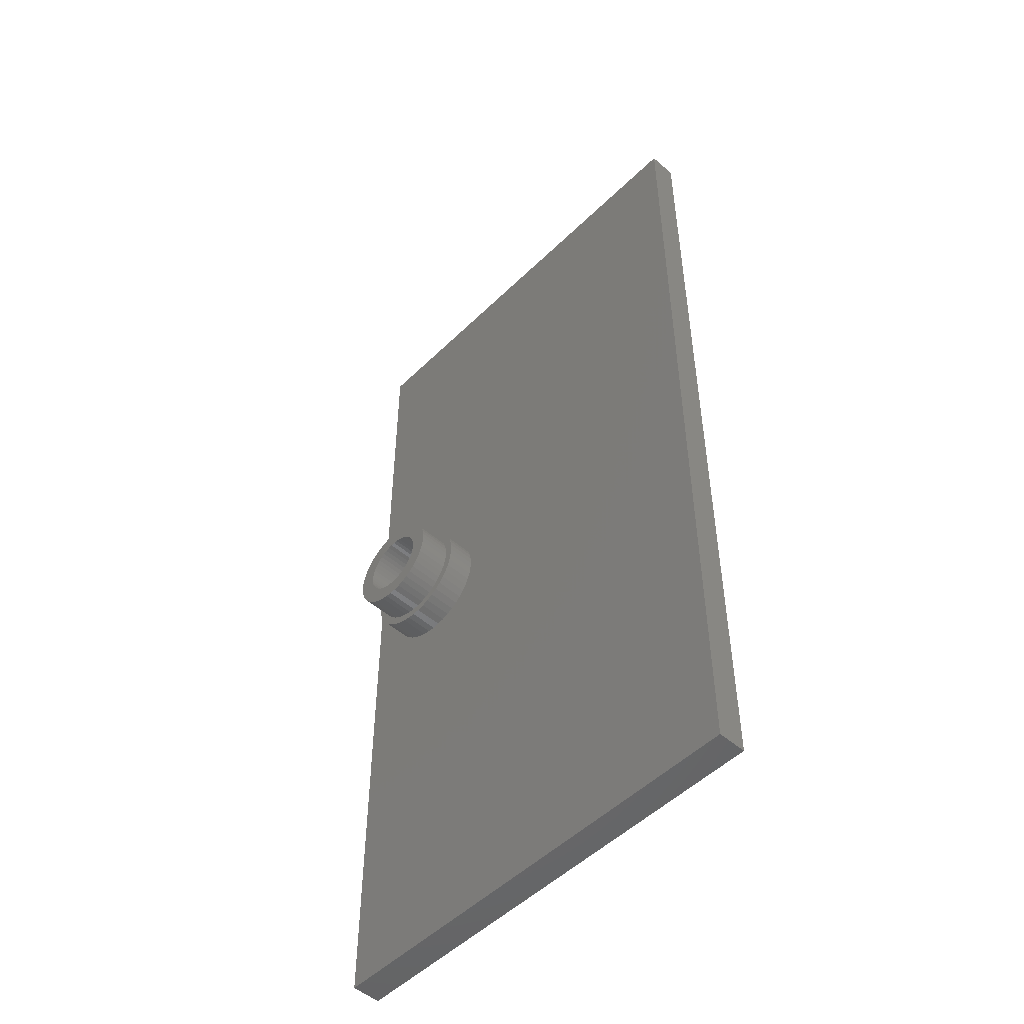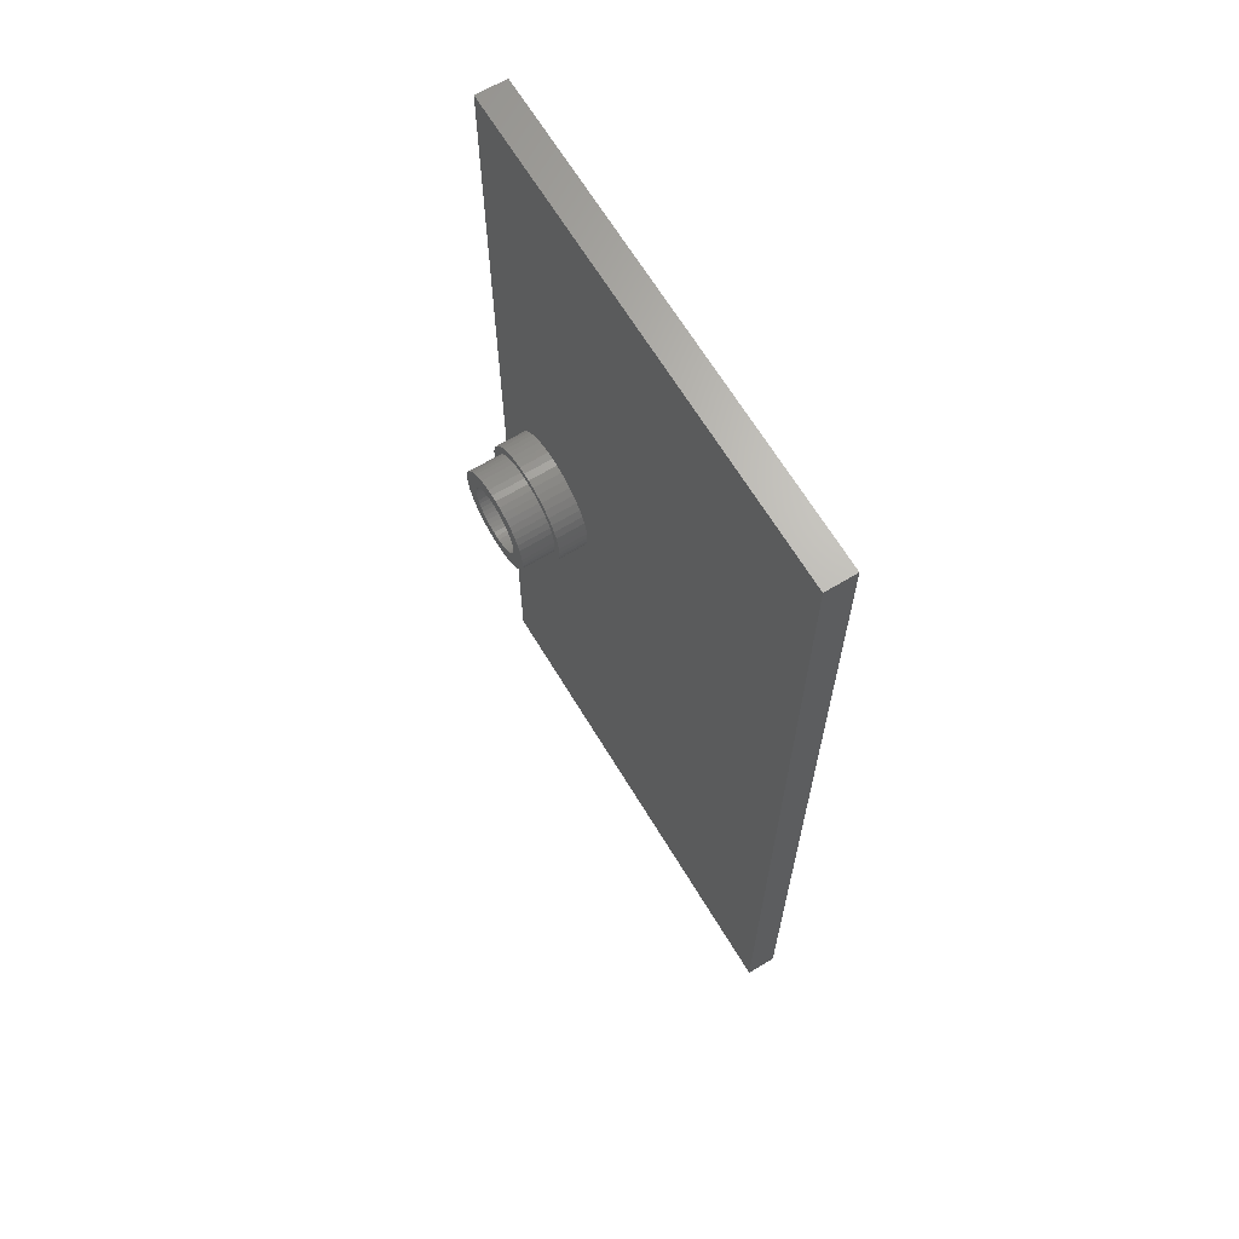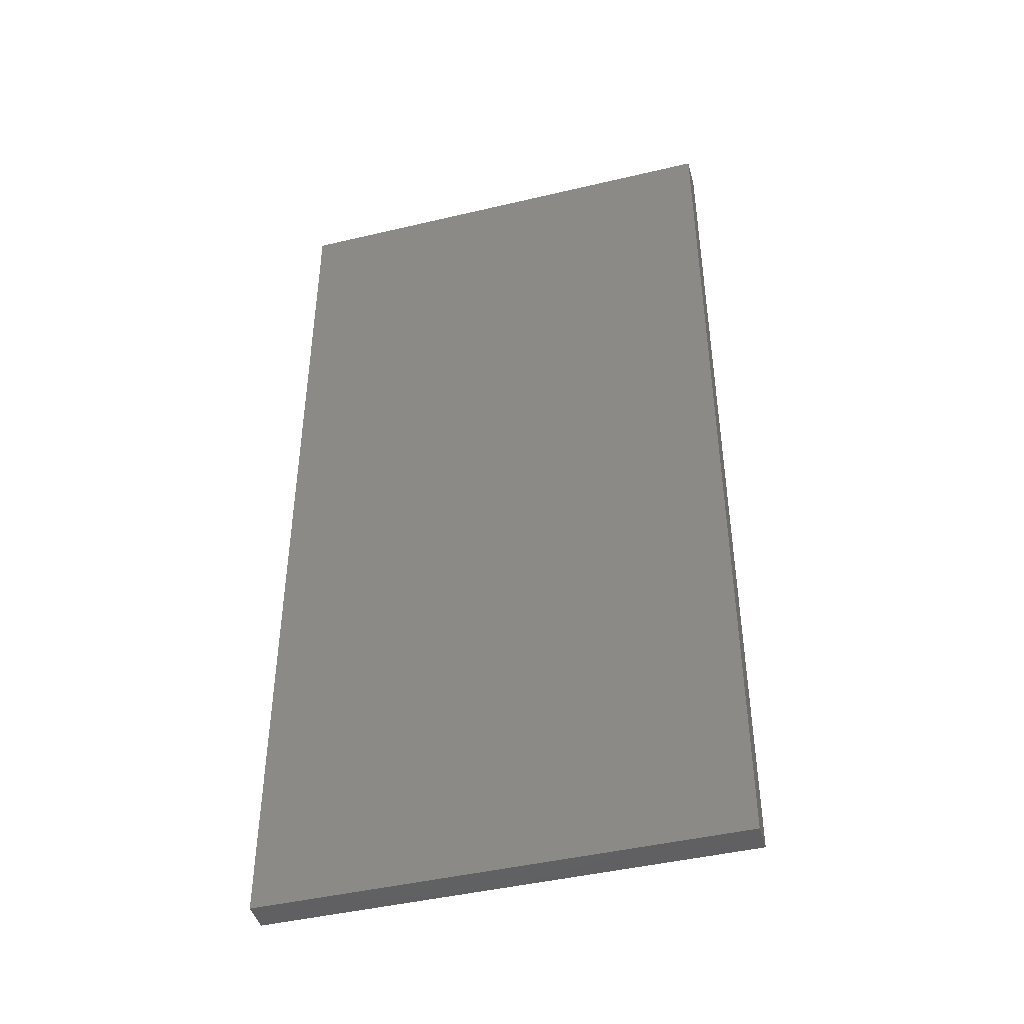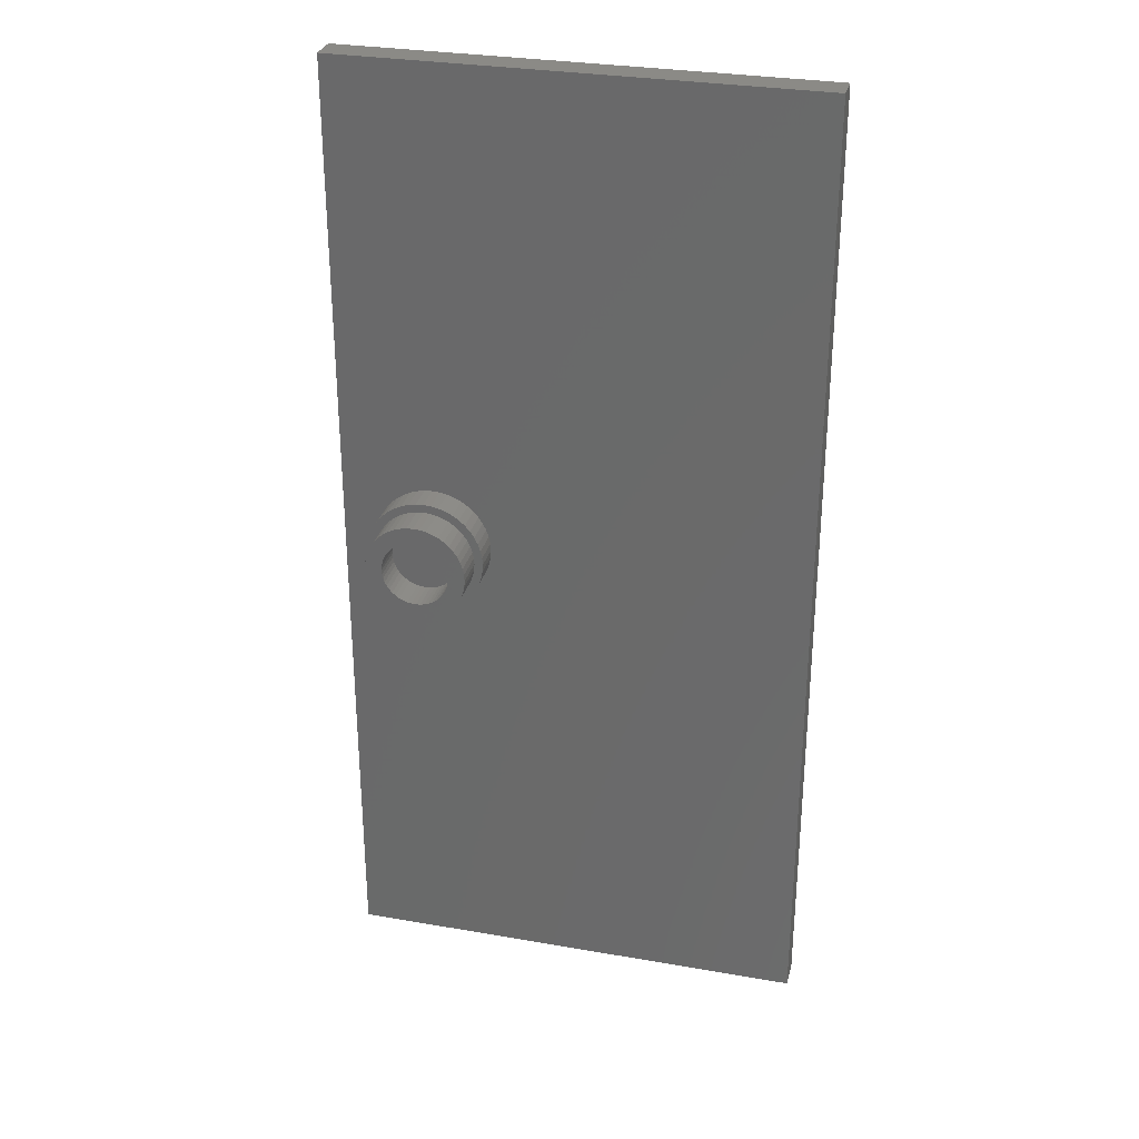
<metadata>
{"format":"stl","ext":"stl","renderer":"f3d","projection":"perspective","resolution":1024,"background":"white","views":[{"elev":-50.7,"azim":-133.3,"up":"+Y"},{"elev":66.5,"azim":-121.2,"up":"+Y"},{"elev":-44.3,"azim":15.5,"up":"+Y"},{"elev":30.2,"azim":-165.8,"up":"+Y"}]}
</metadata>
<code>
# stl→obj: 301 verts, 594 faces
v 1.6 4.8 1.4
v 24 4.8 1.4
v 24 51.2 1.4
v 1.6 51.2 1.4
v 1.6 4.8 0
v 24 4.8 0
v 1.6 51.2 0
v 24 51.2 0
v 16.8 30.8 0
v 16.8 25.2 0
v 22.4 25.2 0
v 22.4 30.8 0
v 22.38 27.63 0
v 22.4 28 0
v 22.3 27.28 0
v 22.19 26.93 0
v 22.02 26.6 0
v 21.82 26.3 0
v 21.58 26.02 0
v 21.3 25.78 0
v 21 25.58 0
v 20.67 25.41 0
v 20.32 25.3 0
v 19.97 25.22 0
v 19.6 25.2 0
v 19.23 25.22 0
v 18.88 25.3 0
v 18.53 25.41 0
v 18.2 25.58 0
v 17.9 25.78 0
v 17.62 26.02 0
v 17.38 26.3 0
v 17.18 26.6 0
v 17.01 26.93 0
v 16.9 27.28 0
v 16.82 27.63 0
v 16.8 28 0
v 16.82 28.37 0
v 16.9 28.72 0
v 17.01 29.07 0
v 17.18 29.4 0
v 17.38 29.7 0
v 17.62 29.98 0
v 17.9 30.22 0
v 18.2 30.42 0
v 18.53 30.59 0
v 18.88 30.7 0
v 19.23 30.78 0
v 19.6 30.8 0
v 19.97 30.78 0
v 20.32 30.7 0
v 20.67 30.59 0
v 21 30.42 0
v 21.3 30.22 0
v 21.58 29.98 0
v 21.82 29.7 0
v 22.02 29.4 0
v 22.19 29.07 0
v 22.3 28.72 0
v 22.38 28.37 0
v 22.38 27.63 -1.4
v 22.4 28 -1.4
v 22.3 27.28 -1.4
v 22.19 26.93 -1.4
v 22.02 26.6 -1.4
v 21.82 26.3 -1.4
v 21.58 26.02 -1.4
v 21.3 25.78 -1.4
v 21 25.58 -1.4
v 20.67 25.41 -1.4
v 20.32 25.3 -1.4
v 19.97 25.22 -1.4
v 19.6 25.2 -1.4
v 19.23 25.22 -1.4
v 18.88 25.3 -1.4
v 18.53 25.41 -1.4
v 18.2 25.58 -1.4
v 17.9 25.78 -1.4
v 17.62 26.02 -1.4
v 17.38 26.3 -1.4
v 17.18 26.6 -1.4
v 17.01 26.93 -1.4
v 16.9 27.28 -1.4
v 16.82 27.63 -1.4
v 16.8 28 -1.4
v 16.82 28.37 -1.4
v 16.9 28.72 -1.4
v 17.01 29.07 -1.4
v 17.18 29.4 -1.4
v 17.38 29.7 -1.4
v 17.62 29.98 -1.4
v 17.9 30.22 -1.4
v 18.2 30.42 -1.4
v 18.53 30.59 -1.4
v 18.88 30.7 -1.4
v 19.23 30.78 -1.4
v 19.6 30.8 -1.4
v 19.97 30.78 -1.4
v 20.32 30.7 -1.4
v 20.67 30.59 -1.4
v 21 30.42 -1.4
v 21.3 30.22 -1.4
v 21.58 29.98 -1.4
v 21.82 29.7 -1.4
v 22.02 29.4 -1.4
v 22.19 29.07 -1.4
v 22.3 28.72 -1.4
v 22.38 28.37 -1.4
v 21.98 27.69 -1.4
v 22 28 -1.4
v 21.92 27.38 -1.4
v 21.82 27.08 -1.4
v 21.68 26.8 -1.4
v 21.5 26.54 -1.4
v 21.3 26.3 -1.4
v 21.06 26.1 -1.4
v 20.8 25.92 -1.4
v 20.52 25.78 -1.4
v 20.22 25.68 -1.4
v 19.91 25.62 -1.4
v 19.6 25.6 -1.4
v 19.29 25.62 -1.4
v 18.98 25.68 -1.4
v 18.68 25.78 -1.4
v 18.4 25.92 -1.4
v 18.14 26.1 -1.4
v 17.9 26.3 -1.4
v 17.7 26.54 -1.4
v 17.52 26.8 -1.4
v 17.38 27.08 -1.4
v 17.28 27.38 -1.4
v 17.22 27.69 -1.4
v 17.2 28 -1.4
v 17.22 28.31 -1.4
v 17.28 28.62 -1.4
v 17.38 28.92 -1.4
v 17.52 29.2 -1.4
v 17.7 29.46 -1.4
v 17.9 29.7 -1.4
v 18.14 29.9 -1.4
v 18.4 30.08 -1.4
v 18.68 30.22 -1.4
v 18.98 30.32 -1.4
v 19.29 30.38 -1.4
v 19.6 30.4 -1.4
v 19.91 30.38 -1.4
v 20.22 30.32 -1.4
v 20.52 30.22 -1.4
v 20.8 30.08 -1.4
v 21.06 29.9 -1.4
v 21.3 29.7 -1.4
v 21.5 29.46 -1.4
v 21.68 29.2 -1.4
v 21.82 28.92 -1.4
v 21.92 28.62 -1.4
v 21.98 28.31 -1.4
v 19.6 28 -1.4
v 21.2 28 -1.4
v 21.19 27.79 -1.4
v 21.15 27.59 -1.4
v 21.08 27.39 -1.4
v 20.99 27.2 -1.4
v 20.87 27.03 -1.4
v 20.73 26.87 -1.4
v 20.57 26.73 -1.4
v 20.4 26.61 -1.4
v 20.21 26.52 -1.4
v 20.01 26.45 -1.4
v 19.81 26.41 -1.4
v 19.6 26.4 -1.4
v 19.39 26.41 -1.4
v 19.19 26.45 -1.4
v 18.99 26.52 -1.4
v 18.8 26.61 -1.4
v 18.63 26.73 -1.4
v 18.47 26.87 -1.4
v 18.33 27.03 -1.4
v 18.21 27.2 -1.4
v 18.12 27.39 -1.4
v 18.05 27.59 -1.4
v 18.01 27.79 -1.4
v 18 28 -1.4
v 18.01 28.21 -1.4
v 18.05 28.41 -1.4
v 18.12 28.61 -1.4
v 18.21 28.8 -1.4
v 18.33 28.97 -1.4
v 18.47 29.13 -1.4
v 18.63 29.27 -1.4
v 18.8 29.39 -1.4
v 18.99 29.48 -1.4
v 19.19 29.55 -1.4
v 19.39 29.59 -1.4
v 19.6 29.6 -1.4
v 19.81 29.59 -1.4
v 20.01 29.55 -1.4
v 20.21 29.48 -1.4
v 20.4 29.39 -1.4
v 20.57 29.27 -1.4
v 20.73 29.13 -1.4
v 20.87 28.97 -1.4
v 20.99 28.8 -1.4
v 21.08 28.61 -1.4
v 21.15 28.41 -1.4
v 21.19 28.21 -1.4
v 19.81 29.59 -3
v 19.6 29.6 -3
v 20.01 29.55 -3
v 20.21 29.48 -3
v 20.4 29.39 -3
v 20.57 29.27 -3
v 20.73 29.13 -3
v 20.87 28.97 -3
v 20.99 28.8 -3
v 21.08 28.61 -3
v 21.15 28.41 -3
v 21.19 28.21 -3
v 21.2 28 -3
v 21.19 27.79 -3
v 21.15 27.59 -3
v 21.08 27.39 -3
v 20.99 27.2 -3
v 20.87 27.03 -3
v 20.73 26.87 -3
v 20.57 26.73 -3
v 20.4 26.61 -3
v 20.21 26.52 -3
v 20.01 26.45 -3
v 19.81 26.41 -3
v 19.6 26.4 -3
v 19.39 26.41 -3
v 19.19 26.45 -3
v 18.99 26.52 -3
v 18.8 26.61 -3
v 18.63 26.73 -3
v 18.47 26.87 -3
v 18.33 27.03 -3
v 18.21 27.2 -3
v 18.12 27.39 -3
v 18.05 27.59 -3
v 18.01 27.79 -3
v 18 28 -3
v 18.01 28.21 -3
v 18.05 28.41 -3
v 18.12 28.61 -3
v 18.21 28.8 -3
v 18.33 28.97 -3
v 18.47 29.13 -3
v 18.63 29.27 -3
v 18.8 29.39 -3
v 18.99 29.48 -3
v 19.19 29.55 -3
v 19.39 29.59 -3
v 19.91 30.38 -3
v 19.6 30.4 -3
v 20.22 30.32 -3
v 20.52 30.22 -3
v 20.8 30.08 -3
v 21.06 29.9 -3
v 21.3 29.7 -3
v 21.5 29.46 -3
v 21.68 29.2 -3
v 21.82 28.92 -3
v 21.92 28.62 -3
v 21.98 28.31 -3
v 22 28 -3
v 21.98 27.69 -3
v 21.92 27.38 -3
v 21.82 27.08 -3
v 21.68 26.8 -3
v 21.5 26.54 -3
v 21.3 26.3 -3
v 21.06 26.1 -3
v 20.8 25.92 -3
v 20.52 25.78 -3
v 20.22 25.68 -3
v 19.91 25.62 -3
v 19.6 25.6 -3
v 19.29 25.62 -3
v 18.98 25.68 -3
v 18.68 25.78 -3
v 18.4 25.92 -3
v 18.14 26.1 -3
v 17.9 26.3 -3
v 17.7 26.54 -3
v 17.52 26.8 -3
v 17.38 27.08 -3
v 17.28 27.38 -3
v 17.22 27.69 -3
v 17.2 28 -3
v 17.22 28.31 -3
v 17.28 28.62 -3
v 17.38 28.92 -3
v 17.52 29.2 -3
v 17.7 29.46 -3
v 17.9 29.7 -3
v 18.14 29.9 -3
v 18.4 30.08 -3
v 18.68 30.22 -3
v 18.98 30.32 -3
v 19.29 30.38 -3
f 1 2 3
f 3 4 1
f 1 5 6
f 6 2 1
f 4 7 5
f 5 1 4
f 3 8 7
f 7 4 3
f 2 6 8
f 8 3 2
f 7 9 10
f 10 5 7
f 5 10 11
f 11 6 5
f 6 11 12
f 12 8 6
f 8 12 9
f 9 7 8
f 13 14 11
f 15 13 11
f 16 15 11
f 17 16 11
f 18 17 11
f 19 18 11
f 20 19 11
f 21 20 11
f 22 21 11
f 23 22 11
f 24 23 11
f 25 24 11
f 26 25 10
f 27 26 10
f 28 27 10
f 29 28 10
f 30 29 10
f 31 30 10
f 32 31 10
f 33 32 10
f 34 33 10
f 35 34 10
f 36 35 10
f 37 36 10
f 38 37 9
f 39 38 9
f 40 39 9
f 41 40 9
f 42 41 9
f 43 42 9
f 44 43 9
f 45 44 9
f 46 45 9
f 47 46 9
f 48 47 9
f 49 48 9
f 50 49 12
f 51 50 12
f 52 51 12
f 53 52 12
f 54 53 12
f 55 54 12
f 56 55 12
f 57 56 12
f 58 57 12
f 59 58 12
f 60 59 12
f 14 60 12
f 61 62 14
f 14 13 61
f 63 61 13
f 13 15 63
f 64 63 15
f 15 16 64
f 65 64 16
f 16 17 65
f 66 65 17
f 17 18 66
f 67 66 18
f 18 19 67
f 68 67 19
f 19 20 68
f 69 68 20
f 20 21 69
f 70 69 21
f 21 22 70
f 71 70 22
f 22 23 71
f 72 71 23
f 23 24 72
f 73 72 24
f 24 25 73
f 74 73 25
f 25 26 74
f 75 74 26
f 26 27 75
f 76 75 27
f 27 28 76
f 77 76 28
f 28 29 77
f 78 77 29
f 29 30 78
f 79 78 30
f 30 31 79
f 80 79 31
f 31 32 80
f 81 80 32
f 32 33 81
f 82 81 33
f 33 34 82
f 83 82 34
f 34 35 83
f 84 83 35
f 35 36 84
f 85 84 36
f 36 37 85
f 86 85 37
f 37 38 86
f 87 86 38
f 38 39 87
f 88 87 39
f 39 40 88
f 89 88 40
f 40 41 89
f 90 89 41
f 41 42 90
f 91 90 42
f 42 43 91
f 92 91 43
f 43 44 92
f 93 92 44
f 44 45 93
f 94 93 45
f 45 46 94
f 95 94 46
f 46 47 95
f 96 95 47
f 47 48 96
f 97 96 48
f 48 49 97
f 98 97 49
f 49 50 98
f 99 98 50
f 50 51 99
f 100 99 51
f 51 52 100
f 101 100 52
f 52 53 101
f 102 101 53
f 53 54 102
f 103 102 54
f 54 55 103
f 104 103 55
f 55 56 104
f 105 104 56
f 56 57 105
f 106 105 57
f 57 58 106
f 107 106 58
f 58 59 107
f 108 107 59
f 59 60 108
f 62 108 60
f 60 14 62
f 62 61 109
f 109 110 62
f 61 63 111
f 111 109 61
f 63 64 112
f 112 111 63
f 64 65 113
f 113 112 64
f 65 66 114
f 114 113 65
f 66 67 115
f 115 114 66
f 67 68 116
f 116 115 67
f 68 69 117
f 117 116 68
f 69 70 118
f 118 117 69
f 70 71 119
f 119 118 70
f 71 72 120
f 120 119 71
f 72 73 121
f 121 120 72
f 73 74 122
f 122 121 73
f 74 75 123
f 123 122 74
f 75 76 124
f 124 123 75
f 76 77 125
f 125 124 76
f 77 78 126
f 126 125 77
f 78 79 127
f 127 126 78
f 79 80 128
f 128 127 79
f 80 81 129
f 129 128 80
f 81 82 130
f 130 129 81
f 82 83 131
f 131 130 82
f 83 84 132
f 132 131 83
f 84 85 133
f 133 132 84
f 85 86 134
f 134 133 85
f 86 87 135
f 135 134 86
f 87 88 136
f 136 135 87
f 88 89 137
f 137 136 88
f 89 90 138
f 138 137 89
f 90 91 139
f 139 138 90
f 91 92 140
f 140 139 91
f 92 93 141
f 141 140 92
f 93 94 142
f 142 141 93
f 94 95 143
f 143 142 94
f 95 96 144
f 144 143 95
f 96 97 145
f 145 144 96
f 97 98 146
f 146 145 97
f 98 99 147
f 147 146 98
f 99 100 148
f 148 147 99
f 100 101 149
f 149 148 100
f 101 102 150
f 150 149 101
f 102 103 151
f 151 150 102
f 103 104 152
f 152 151 103
f 104 105 153
f 153 152 104
f 105 106 154
f 154 153 105
f 106 107 155
f 155 154 106
f 107 108 156
f 156 155 107
f 108 62 110
f 110 156 108
f 157 158 159
f 157 159 160
f 157 160 161
f 157 161 162
f 157 162 163
f 157 163 164
f 157 164 165
f 157 165 166
f 157 166 167
f 157 167 168
f 157 168 169
f 157 169 170
f 157 170 171
f 157 171 172
f 157 172 173
f 157 173 174
f 157 174 175
f 157 175 176
f 157 176 177
f 157 177 178
f 157 178 179
f 157 179 180
f 157 180 181
f 157 181 182
f 157 182 183
f 157 183 184
f 157 184 185
f 157 185 186
f 157 186 187
f 157 187 188
f 157 188 189
f 157 189 190
f 157 190 191
f 157 191 192
f 157 192 193
f 157 193 194
f 157 194 195
f 157 195 196
f 157 196 197
f 157 197 198
f 157 198 199
f 157 199 200
f 157 200 201
f 157 201 202
f 157 202 203
f 157 203 204
f 157 204 205
f 157 205 158
f 206 194 207
f 194 206 195
f 208 195 206
f 195 208 196
f 209 196 208
f 196 209 197
f 210 197 209
f 197 210 198
f 211 198 210
f 198 211 199
f 212 199 211
f 199 212 200
f 213 200 212
f 200 213 201
f 214 201 213
f 201 214 202
f 215 202 214
f 202 215 203
f 216 203 215
f 203 216 204
f 217 204 216
f 204 217 205
f 218 205 217
f 205 218 158
f 219 158 218
f 158 219 159
f 220 159 219
f 159 220 160
f 221 160 220
f 160 221 161
f 222 161 221
f 161 222 162
f 223 162 222
f 162 223 163
f 224 163 223
f 163 224 164
f 225 164 224
f 164 225 165
f 226 165 225
f 165 226 166
f 227 166 226
f 166 227 167
f 228 167 227
f 167 228 168
f 229 168 228
f 168 229 169
f 230 169 229
f 169 230 170
f 231 170 230
f 170 231 171
f 232 171 231
f 171 232 172
f 233 172 232
f 172 233 173
f 234 173 233
f 173 234 174
f 235 174 234
f 174 235 175
f 236 175 235
f 175 236 176
f 237 176 236
f 176 237 177
f 238 177 237
f 177 238 178
f 239 178 238
f 178 239 179
f 240 179 239
f 179 240 180
f 241 180 240
f 180 241 181
f 242 181 241
f 181 242 182
f 243 182 242
f 182 243 183
f 244 183 243
f 183 244 184
f 245 184 244
f 184 245 185
f 246 185 245
f 185 246 186
f 247 186 246
f 186 247 187
f 248 187 247
f 187 248 188
f 249 188 248
f 188 249 189
f 250 189 249
f 189 250 190
f 251 190 250
f 190 251 191
f 252 191 251
f 191 252 192
f 253 192 252
f 192 253 193
f 207 193 253
f 193 207 194
f 254 255 145
f 145 146 254
f 256 254 146
f 146 147 256
f 257 256 147
f 147 148 257
f 258 257 148
f 148 149 258
f 259 258 149
f 149 150 259
f 260 259 150
f 150 151 260
f 261 260 151
f 151 152 261
f 262 261 152
f 152 153 262
f 263 262 153
f 153 154 263
f 264 263 154
f 154 155 264
f 265 264 155
f 155 156 265
f 266 265 156
f 156 110 266
f 267 266 110
f 110 109 267
f 268 267 109
f 109 111 268
f 269 268 111
f 111 112 269
f 270 269 112
f 112 113 270
f 271 270 113
f 113 114 271
f 272 271 114
f 114 115 272
f 273 272 115
f 115 116 273
f 274 273 116
f 116 117 274
f 275 274 117
f 117 118 275
f 276 275 118
f 118 119 276
f 277 276 119
f 119 120 277
f 278 277 120
f 120 121 278
f 279 278 121
f 121 122 279
f 280 279 122
f 122 123 280
f 281 280 123
f 123 124 281
f 282 281 124
f 124 125 282
f 283 282 125
f 125 126 283
f 284 283 126
f 126 127 284
f 285 284 127
f 127 128 285
f 286 285 128
f 128 129 286
f 287 286 129
f 129 130 287
f 288 287 130
f 130 131 288
f 289 288 131
f 131 132 289
f 290 289 132
f 132 133 290
f 291 290 133
f 133 134 291
f 292 291 134
f 134 135 292
f 293 292 135
f 135 136 293
f 294 293 136
f 136 137 294
f 295 294 137
f 137 138 295
f 296 295 138
f 138 139 296
f 297 296 139
f 139 140 297
f 298 297 140
f 140 141 298
f 299 298 141
f 141 142 299
f 300 299 142
f 142 143 300
f 301 300 143
f 143 144 301
f 255 301 144
f 144 145 255
f 255 254 206
f 206 207 255
f 254 256 208
f 208 206 254
f 256 257 209
f 209 208 256
f 257 258 210
f 210 209 257
f 258 259 211
f 211 210 258
f 259 260 212
f 212 211 259
f 260 261 213
f 213 212 260
f 261 262 214
f 214 213 261
f 262 263 215
f 215 214 262
f 263 264 216
f 216 215 263
f 264 265 217
f 217 216 264
f 265 266 218
f 218 217 265
f 266 267 219
f 219 218 266
f 267 268 220
f 220 219 267
f 268 269 221
f 221 220 268
f 269 270 222
f 222 221 269
f 270 271 223
f 223 222 270
f 271 272 224
f 224 223 271
f 272 273 225
f 225 224 272
f 273 274 226
f 226 225 273
f 274 275 227
f 227 226 274
f 275 276 228
f 228 227 275
f 276 277 229
f 229 228 276
f 277 278 230
f 230 229 277
f 278 279 231
f 231 230 278
f 279 280 232
f 232 231 279
f 280 281 233
f 233 232 280
f 281 282 234
f 234 233 281
f 282 283 235
f 235 234 282
f 283 284 236
f 236 235 283
f 284 285 237
f 237 236 284
f 285 286 238
f 238 237 285
f 286 287 239
f 239 238 286
f 287 288 240
f 240 239 287
f 288 289 241
f 241 240 288
f 289 290 242
f 242 241 289
f 290 291 243
f 243 242 290
f 291 292 244
f 244 243 291
f 292 293 245
f 245 244 292
f 293 294 246
f 246 245 293
f 294 295 247
f 247 246 294
f 295 296 248
f 248 247 295
f 296 297 249
f 249 248 296
f 297 298 250
f 250 249 297
f 298 299 251
f 251 250 298
f 299 300 252
f 252 251 299
f 300 301 253
f 253 252 300
f 301 255 207
f 207 253 301

</code>
